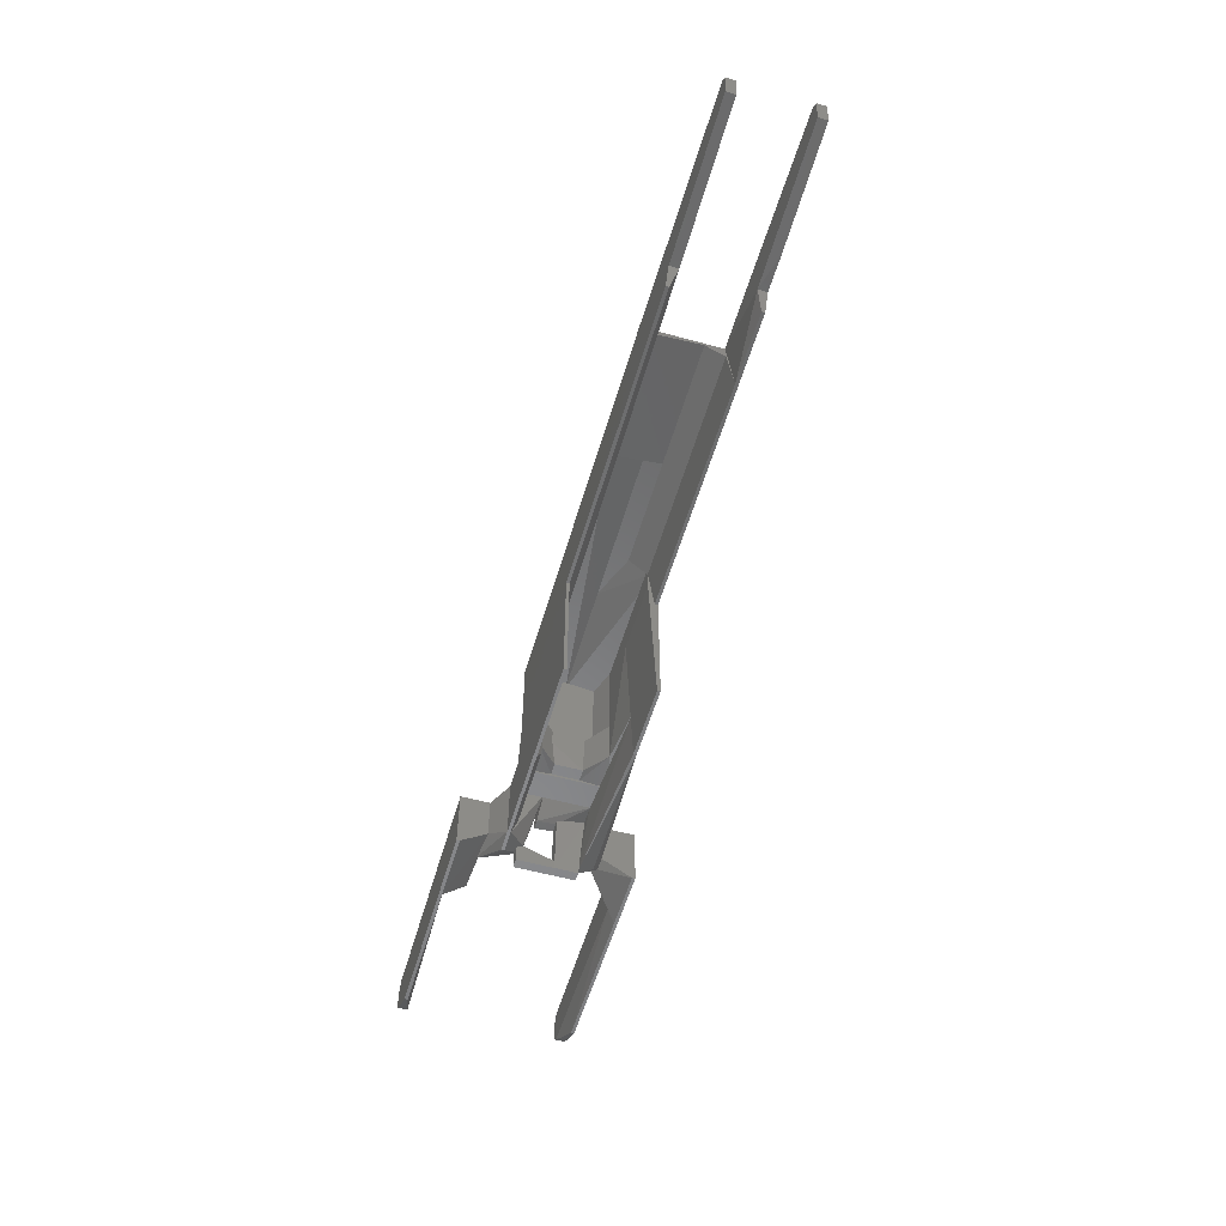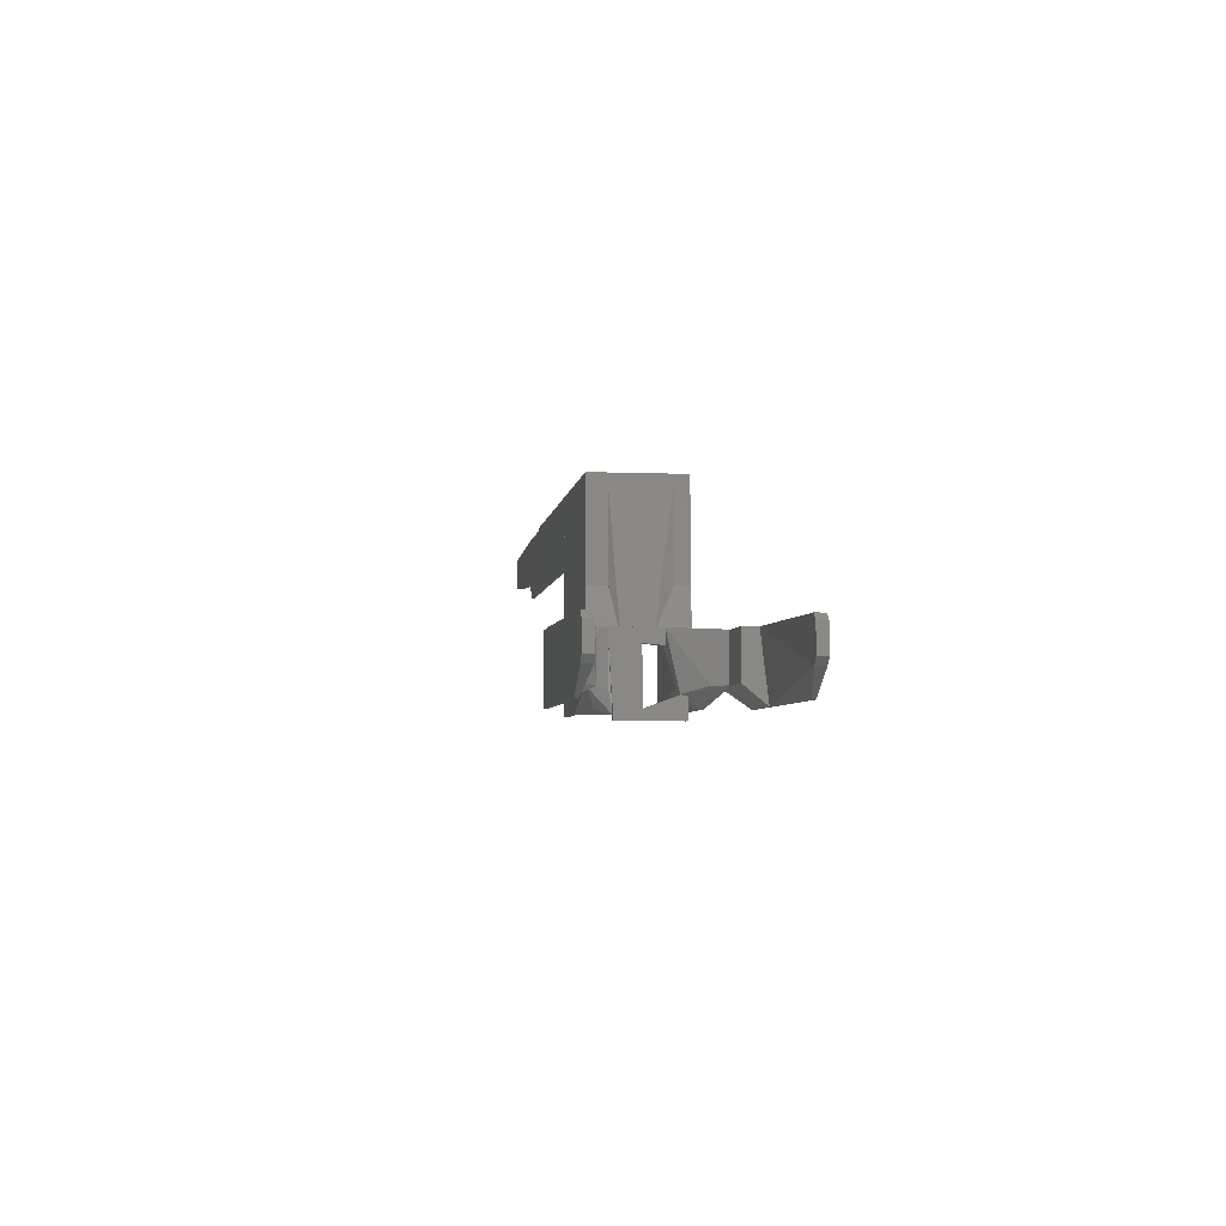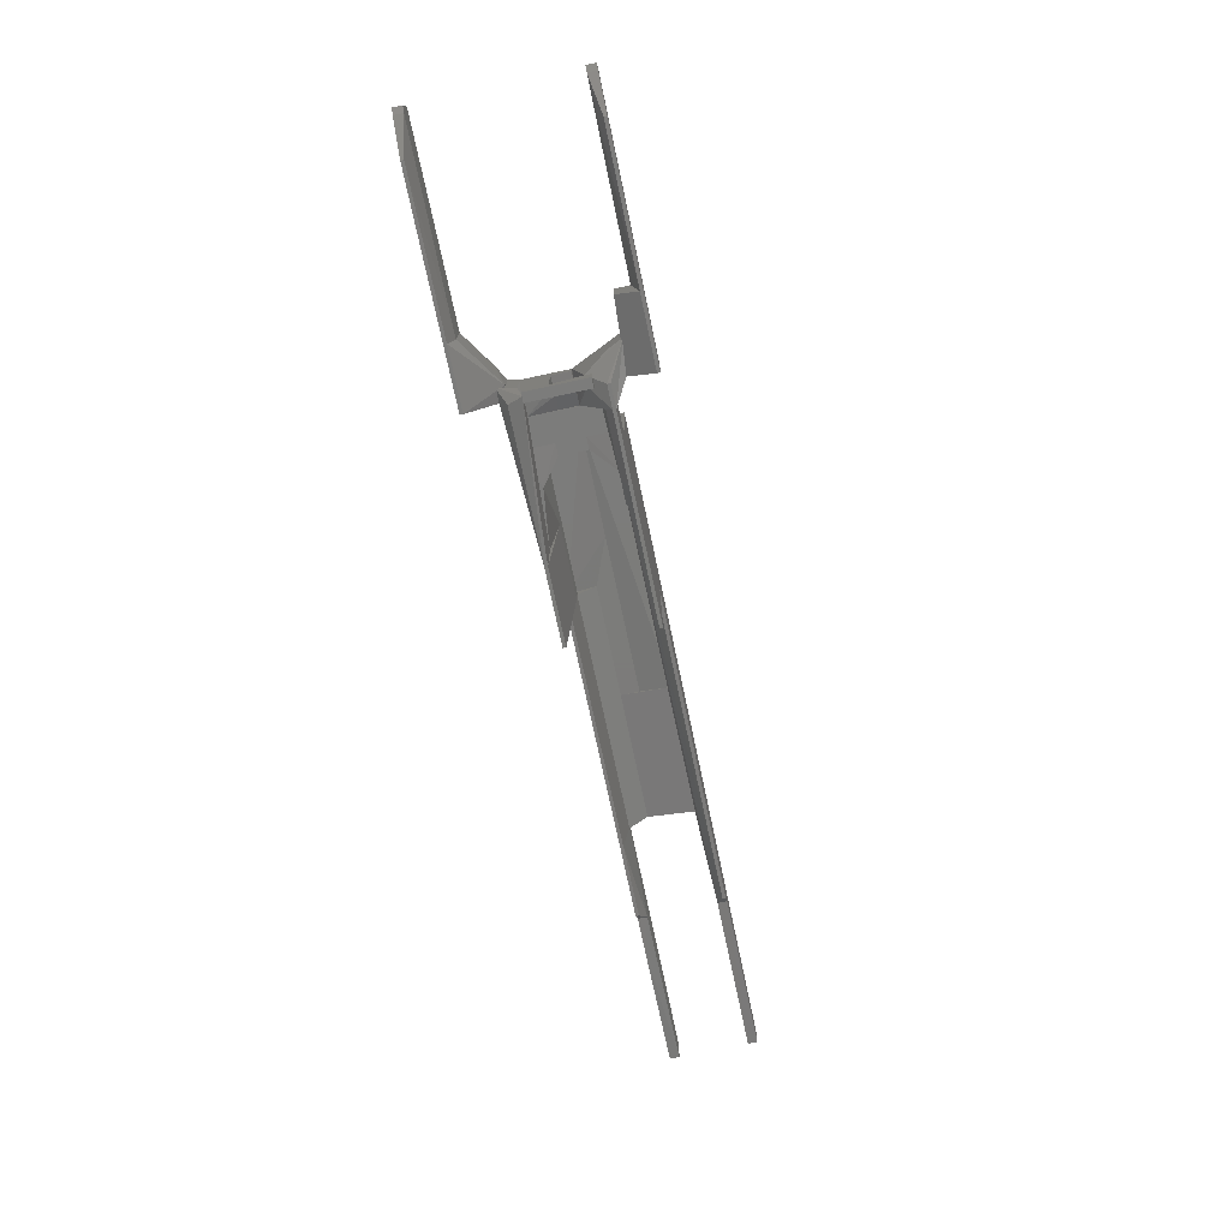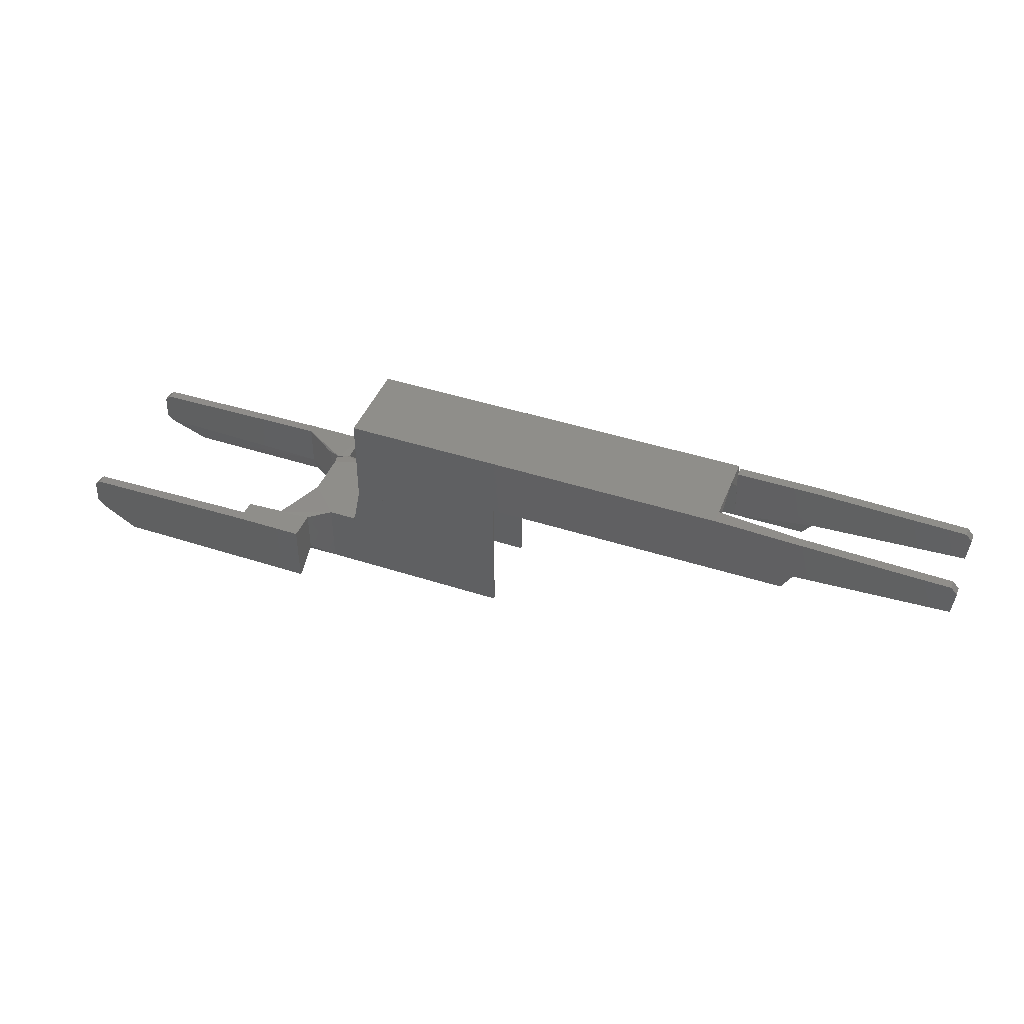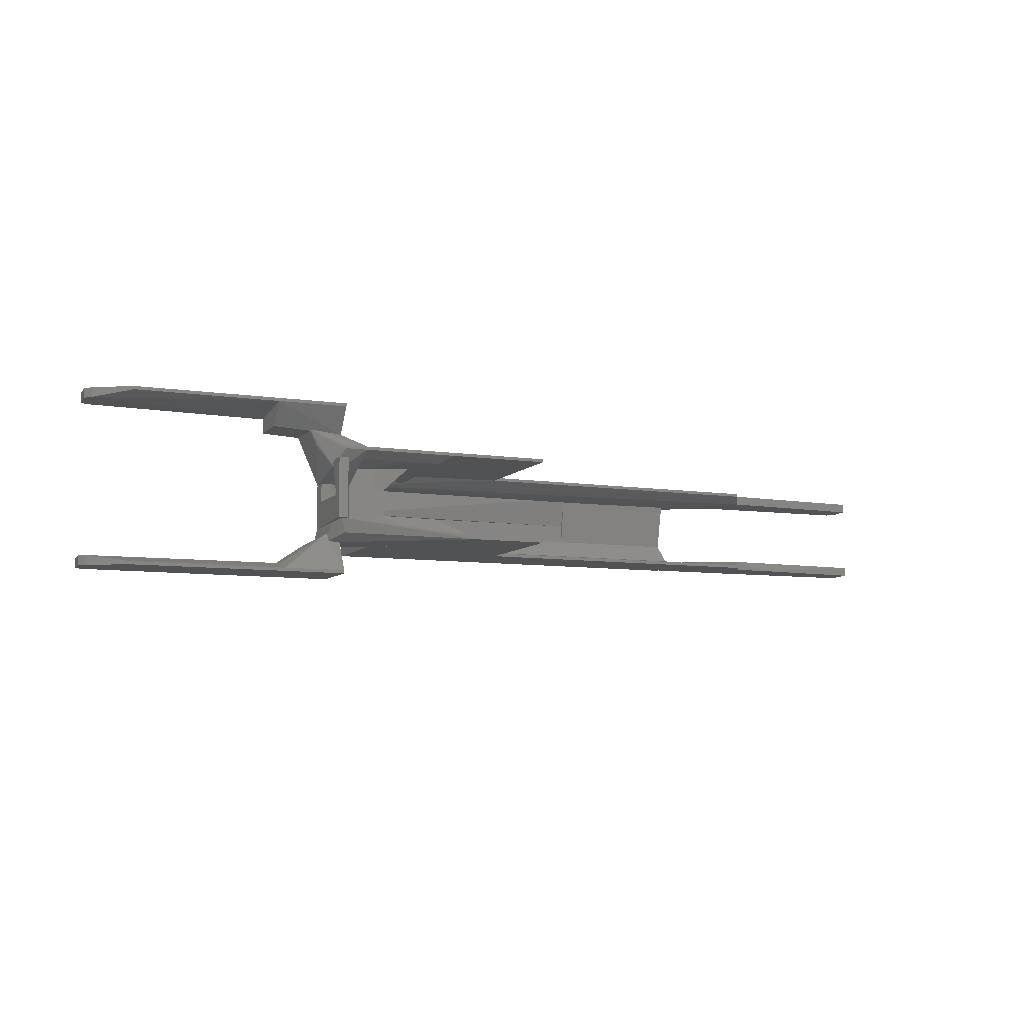
<metadata>
{"format":"stl","ext":"stl","renderer":"f3d","projection":"perspective","resolution":1024,"background":"white","views":[{"elev":-55.2,"azim":-106.2,"up":"+Z"},{"elev":-4.6,"azim":82.3,"up":"+Z"},{"elev":-75.1,"azim":102.0,"up":"+Z"},{"elev":43.3,"azim":-158.9,"up":"+Z"},{"elev":-8.0,"azim":157.0,"up":"+Y"}]}
</metadata>
<code>
# stl→obj: 220 verts, 518 faces
v -0.1875 0.028 0.04157
v -0.1819 0.007377 0.014
v -0.1819 0.028 0.01234
v -0.2053 0.022 0.01234
v -0.2053 0.028 0.01234
v -0.1875 0.007377 0.04157
v -0.2053 0.028 0.04157
v -0.1895 0.007377 0.04157
v -0.1895 0.007377 0.014
v -0.2053 0.022 0.04157
v -0.2871 -0.028 0.07664
v -0.2404 -0.028 0.07664
v -0.2404 -0.022 0.07664
v -0.2404 -0.028 -0.0255
v -0.2404 -0.026 -0.0255
v -0.287 -0.026 -0.0255
v -0.2871 -0.022 0.07664
v -0.287 -0.028 -0.0255
v -0.2053 -0.022 0.07664
v -0.2053 -0.028 0.07664
v -0.2053 -0.022 0.01234
v -0.2404 -0.026 0.01234
v -0.2053 -0.028 0.01234
v -0.2404 -0.028 0.01234
v -0.2579 0.001531 0.101
v -0.258 -0.01047 0.101
v -0.2579 0.001531 0.099
v -0.3573 0.001584 0.099
v -0.3573 0.001531 0.101
v -0.258 -0.01063 0.099
v -0.3573 -0.01016 0.099
v -0.3573 -0.01016 0.101
v -0.1875 0.01907 0.07664
v -0.1875 0.028 0.101
v -0.1875 0.01907 0.101
v -0.438 0.01907 0.101
v -0.4917 0.028 0.099
v -0.2228 0.028 0.06495
v -0.485 0.028 0.0595
v -0.4917 0.022 0.099
v -0.287 0.026 0.0591
v -0.2228 0.026 0.06495
v -0.1875 0.028 0.07664
v -0.4917 0.022 0.071
v -0.438 0.028 0.101
v -0.287 0.028 0.0591
v -0.485 0.026 0.0595
v -0.4917 0.028 0.071
v -0.5907 0.028 0.076
v -0.5882 0.022 0.09633
v -0.5882 0.028 0.09631
v -0.5923 0.022 0.09161
v -0.5906 0.022 0.07591
v -0.5923 0.028 0.09176
v -0.2053 0.028 0.07664
v -0.2053 0.028 -0.0255
v -0.2228 0.028 -0.0255
v -0.2228 0.022 0.07664
v -0.2053 0.022 0.07664
v -0.2053 0.022 -0.014
v -0.2228 0.028 0.07664
v -0.2053 0.026 -0.0255
v -0.2175 0.022 -0.014
v -0.2228 0.026 -0.0255
v -0.1644 0.028 0.016
v -0.1644 -0.028 0.016
v -0.1644 0.028 0.01234
v -0.1819 0.02491 0.016
v -0.1819 -0.028 0.01234
v -0.1819 0.028 0.016
v -0.1644 -0.028 0.01234
v -0.1819 -0.028 0.016
v -0.1877 -0.028 0.04157
v -0.1875 -0.016 0.09418
v -0.1877 -0.028 0.09418
v -0.1875 -0.016 0.04157
v -0.2053 -0.022 0.09418
v -0.2053 -0.022 0.04157
v -0.1895 -0.016 0.09418
v -0.2053 -0.028 0.09418
v -0.2053 -0.028 0.04157
v -0.1895 -0.016 0.04157
v -0.1875 0.01907 0.04157
v -0.1644 0.01907 0.014
v -0.1644 0.028 -0.0255
v -0.1644 0.026 -0.0255
v -0.1644 0.022 -0.014
v -0.1875 -0.01016 0.09418
v -0.1875 -0.028 0.09418
v -0.1875 -0.01016 0.02988
v -0.1877 -0.028 0.02988
v -0.1875 -0.028 0.02988
v -0.4391 -0.022 0.099
v -0.4391 -0.028 0.099
v -0.4391 -0.028 0.0595
v -0.4917 -0.028 0.099
v -0.4391 -0.026 0.0595
v -0.485 -0.026 0.0595
v -0.4917 -0.022 0.099
v -0.485 -0.028 0.0595
v -0.4917 -0.022 0.071
v -0.4917 -0.028 0.071
v -0.2871 -0.022 0.08831
v -0.2871 -0.028 0.08842
v -0.287 -0.028 0.0591
v -0.4394 -0.022 0.08906
v -0.287 -0.026 0.0591
v -0.4391 -0.028 0.08833
v -0.3573 0.01907 0.101
v -0.3573 0.022 0.09418
v -0.4391 0.022 0.09418
v -0.438 -0.01016 0.101
v -0.438 -0.01016 0.099
v -0.5882 -0.022 0.09631
v -0.5907 -0.022 0.076
v -0.5923 -0.028 0.09176
v -0.5907 -0.028 0.076
v -0.5923 -0.022 0.09176
v -0.5882 -0.028 0.09631
v -0.5151 -0.028 0.071
v -0.2871 -0.028 0.09418
v -0.2871 -0.022 0.09418
v -0.1875 0.001531 0.101
v -0.1875 0.01907 0.09418
v -0.1875 0.001531 0.09418
v -0.287 0.028 -0.0255
v -0.2871 0.028 0.06495
v -0.2871 0.026 0.06495
v -0.287 0.026 -0.0255
v -0.1059 0.055 0.014
v -0.106 0.039 0.014
v -0.1059 0.053 -0.0255
v -0.15 0.055 0.014
v -0.15 0.055 -0.0255
v -0.15 0.03656 -0.01421
v -0.1059 0.055 -0.0255
v -0.106 0.039 -0.014
v -0.15 0.053 -0.0255
v -0.15 0.03663 0.01394
v -0.144 0.019 -0.01689
v -0.144 -0.005034 -0.02573
v -0.144 0.019 -0.0315
v -0.15 0.019 -0.0315
v -0.15 -0.005034 -0.02573
v -0.144 -0.004314 -0.0315
v -0.15 0.019 -0.01689
v -0.15 -0.004314 -0.0315
v -0.1819 -0.01016 0.014
v -0.1895 -0.01016 0.014
v -0.1875 -0.01016 0.04157
v -0.1895 -0.01016 0.04157
v -0.144 0.007377 0.016
v -0.144 -0.02185 0.016
v -0.144 0.007494 0.006779
v -0.15 0.007494 0.006779
v -0.1644 0.007377 0.016
v -0.144 -0.02185 0.01234
v -0.1644 -0.022 0.01234
v -0.15 -0.004634 0.007829
v -0.1644 0.007377 0.014
v -0.1644 -0.02185 0.016
v -0.144 -0.004634 0.007829
v -0.144 -0.004314 0.01234
v -0.144 -0.019 -0.0315
v -0.1527 -0.004314 0.014
v -0.1527 -0.022 0.01234
v -0.15 -0.019 -0.0315
v -0.015 -0.054 -0.0255
v -0.1118 -0.052 -0.0255
v -0.015 -0.052 -0.0255
v 0.01122 -0.054 0.00825
v -0.1118 -0.054 0.014
v -0.1118 -0.048 -0.014
v 0.01183 -0.048 -0.0074
v 0.007337 -0.048 0.01184
v 0.007337 -0.054 0.01184
v -0.1118 -0.054 -0.0255
v -0.1118 -0.048 0.014
v 0.01122 -0.048 0.00825
v 0.0079 -0.048 -0.01152
v 0.01183 -0.054 -0.0074
v 0.0079 -0.054 -0.01152
v 0.007337 0.055 0.01184
v -0.015 0.055 -0.0255
v 0.007337 0.049 0.01184
v -0.106 0.04829 0.014
v 0.01122 0.049 0.00825
v 0.0079 0.049 -0.01152
v 0.01183 0.049 -0.0074
v -0.015 0.053 -0.0255
v 0.01122 0.055 0.00825
v 0.01183 0.055 -0.0074
v 0.0079 0.055 -0.01152
v -0.1875 -0.028 0.101
v -0.2871 -0.01016 0.101
v -0.2871 -0.028 0.101
v -0.2871 -0.01016 0.099
v -0.15 -0.054 -0.0255
v -0.15 -0.052 -0.0255
v -0.15 -0.054 0.014
v -0.141 -0.028 -0.014
v -0.144 -0.0277 0.016
v -0.1343 -0.0327 0.014
v -0.15 -0.03354 -0.0145
v -0.15 -0.03352 0.01358
v -0.141 -0.03354 -0.014
v -0.141 -0.03354 0.014
v -0.1468 -0.019 -0.02858
v -0.15 -0.028 -0.0255
v -0.144 -0.02185 -0.0145
v -0.438 -0.028 0.101
v -0.1293 0.039 -0.014
v -0.1293 0.039 0.014
v -0.134 0.029 -0.014
v -0.144 0.01497 -0.01796
v -0.15 0.026 -0.0255
v -0.15 0.028 -0.0255
v -0.15 0.01497 -0.01796
v -0.1936 0.022 0.09418
v -0.1936 0.022 0.04157
f 1 2 3
f 4 3 2
f 4 5 3
f 6 2 1
f 7 1 3
f 7 3 5
f 7 6 1
f 7 8 6
f 9 4 2
f 9 6 8
f 9 2 6
f 10 8 7
f 10 9 8
f 10 4 9
f 10 7 5
f 10 5 4
f 11 12 13
f 11 14 12
f 15 14 16
f 15 13 12
f 15 12 14
f 17 11 13
f 17 15 16
f 17 13 15
f 18 16 14
f 18 14 11
f 18 17 16
f 18 11 17
f 19 20 21
f 13 20 19
f 13 19 21
f 13 21 22
f 23 21 20
f 12 20 13
f 12 23 20
f 24 23 12
f 24 22 21
f 24 21 23
f 24 12 13
f 24 13 22
f 25 26 27
f 25 27 28
f 29 26 25
f 29 25 28
f 30 27 26
f 30 28 27
f 31 28 30
f 32 31 30
f 32 30 26
f 32 26 29
f 32 29 28
f 32 28 31
f 33 34 35
f 36 35 34
f 36 33 35
f 37 38 39
f 37 34 38
f 37 40 36
f 41 42 33
f 43 38 34
f 43 34 33
f 43 33 42
f 43 42 38
f 44 36 40
f 44 33 36
f 44 40 37
f 45 37 36
f 45 36 34
f 45 34 37
f 46 41 39
f 46 39 38
f 46 38 42
f 46 42 41
f 47 41 33
f 47 33 44
f 47 44 39
f 47 39 41
f 48 44 37
f 48 37 39
f 48 39 44
f 37 40 48
f 37 48 49
f 50 40 37
f 51 50 37
f 51 37 49
f 44 48 40
f 44 40 50
f 52 44 50
f 53 49 48
f 53 48 44
f 53 52 49
f 53 44 52
f 54 51 49
f 54 49 52
f 54 52 50
f 54 50 51
f 55 56 57
f 58 59 55
f 60 59 58
f 60 55 59
f 61 58 55
f 61 55 57
f 61 57 58
f 62 57 56
f 62 56 55
f 62 55 60
f 63 60 58
f 63 62 60
f 64 63 58
f 64 58 57
f 64 57 62
f 64 62 63
f 65 66 67
f 65 67 3
f 68 66 65
f 69 3 67
f 69 68 3
f 70 68 65
f 70 65 3
f 70 3 68
f 71 69 67
f 71 67 66
f 71 66 69
f 72 69 66
f 72 66 68
f 72 68 69
f 73 74 75
f 73 76 74
f 20 77 78
f 20 73 75
f 79 74 76
f 80 20 75
f 80 77 20
f 80 75 74
f 80 79 77
f 80 74 79
f 81 20 78
f 81 73 20
f 81 78 76
f 81 76 73
f 82 79 76
f 82 76 78
f 82 78 77
f 82 77 79
f 43 33 1
f 43 1 7
f 83 1 33
f 83 33 59
f 55 43 7
f 55 7 59
f 55 59 33
f 55 33 43
f 10 83 59
f 10 59 7
f 10 7 1
f 10 1 83
f 5 84 67
f 5 67 56
f 60 5 56
f 85 67 86
f 85 86 56
f 85 56 67
f 87 60 86
f 87 84 60
f 87 67 84
f 87 86 67
f 62 60 56
f 62 56 86
f 62 86 60
f 4 60 84
f 4 84 5
f 4 5 60
f 88 89 90
f 88 90 91
f 75 89 88
f 75 88 91
f 75 91 89
f 92 90 89
f 92 89 91
f 92 91 90
f 93 94 95
f 96 94 93
f 96 95 94
f 97 93 95
f 97 95 98
f 99 96 93
f 100 98 95
f 100 95 96
f 101 97 98
f 101 93 97
f 101 99 93
f 102 100 96
f 102 96 99
f 102 99 101
f 102 101 98
f 102 98 100
f 103 104 105
f 106 104 103
f 106 103 97
f 95 105 104
f 95 97 105
f 95 106 97
f 107 103 105
f 107 105 97
f 107 97 103
f 108 95 104
f 108 104 106
f 108 106 95
f 109 110 111
f 112 32 109
f 36 112 109
f 36 109 111
f 36 111 112
f 31 109 32
f 31 110 109
f 113 112 111
f 113 111 110
f 113 110 31
f 113 31 32
f 113 32 112
f 114 96 99
f 114 99 115
f 116 102 96
f 101 115 99
f 101 99 96
f 101 96 102
f 117 116 115
f 117 102 116
f 118 116 114
f 118 114 115
f 118 115 116
f 119 116 96
f 119 96 114
f 119 114 116
f 120 101 102
f 120 115 101
f 120 117 115
f 120 102 117
f 77 80 20
f 121 80 77
f 121 20 80
f 19 77 20
f 19 20 17
f 19 17 77
f 122 121 77
f 122 77 17
f 11 17 20
f 11 20 121
f 11 122 17
f 11 121 122
f 35 123 124
f 35 124 110
f 109 123 35
f 109 35 110
f 125 124 123
f 125 110 124
f 28 109 110
f 28 110 125
f 29 28 125
f 29 125 123
f 29 123 109
f 29 109 28
f 38 57 126
f 127 42 38
f 127 38 126
f 64 126 57
f 64 38 42
f 64 57 38
f 128 127 126
f 128 64 42
f 128 42 127
f 129 128 126
f 129 126 64
f 129 64 128
f 130 131 132
f 133 131 130
f 133 130 134
f 135 133 134
f 136 130 132
f 136 132 134
f 136 134 130
f 137 135 132
f 137 132 131
f 137 131 135
f 138 135 134
f 138 134 132
f 138 132 135
f 139 135 131
f 139 131 133
f 139 133 135
f 140 141 142
f 140 142 143
f 144 141 140
f 145 142 141
f 145 143 142
f 146 144 140
f 146 140 143
f 146 143 144
f 147 144 143
f 147 143 145
f 147 145 141
f 147 141 144
f 148 69 21
f 149 148 21
f 73 69 148
f 73 148 150
f 73 81 69
f 78 21 81
f 78 149 21
f 78 81 73
f 23 81 21
f 23 21 69
f 23 69 81
f 151 149 78
f 151 150 148
f 151 148 149
f 151 78 73
f 151 73 150
f 152 153 154
f 152 154 155
f 156 153 152
f 156 152 155
f 157 154 153
f 157 153 158
f 159 158 155
f 159 155 154
f 160 156 155
f 160 155 158
f 161 158 153
f 161 153 156
f 161 160 158
f 161 156 160
f 162 157 158
f 162 158 159
f 162 159 154
f 162 154 157
f 163 157 164
f 165 157 163
f 145 163 164
f 145 164 147
f 145 165 163
f 145 147 165
f 166 164 157
f 166 157 165
f 166 165 147
f 167 166 147
f 167 147 164
f 167 164 166
f 168 169 170
f 168 171 172
f 173 170 169
f 173 169 172
f 174 173 175
f 176 172 171
f 176 171 175
f 176 175 172
f 177 168 172
f 177 172 169
f 177 169 168
f 178 173 172
f 178 172 175
f 178 175 173
f 179 174 175
f 179 175 171
f 179 171 174
f 180 170 173
f 180 173 174
f 180 168 170
f 181 174 171
f 181 171 168
f 181 180 174
f 182 181 168
f 182 168 180
f 182 180 181
f 183 184 136
f 185 186 187
f 185 187 183
f 130 183 136
f 130 136 186
f 130 185 183
f 130 186 185
f 132 136 184
f 132 188 186
f 132 186 136
f 189 187 186
f 189 186 188
f 190 132 184
f 190 184 188
f 190 188 132
f 191 183 187
f 191 187 189
f 191 184 183
f 192 189 188
f 192 191 189
f 192 184 191
f 193 192 188
f 193 188 184
f 193 184 192
f 123 194 89
f 89 194 121
f 195 194 123
f 125 123 89
f 125 89 121
f 196 195 121
f 196 121 194
f 196 194 195
f 25 195 123
f 25 123 125
f 27 25 125
f 27 125 121
f 27 195 25
f 197 27 121
f 197 121 195
f 197 195 27
f 178 172 169
f 198 199 169
f 198 200 199
f 198 172 200
f 201 169 199
f 202 200 172
f 202 172 178
f 177 198 169
f 177 169 172
f 177 172 198
f 173 201 178
f 173 178 169
f 173 169 201
f 203 202 178
f 203 178 201
f 203 201 202
f 204 202 201
f 204 201 199
f 204 199 200
f 205 204 200
f 205 200 202
f 205 202 204
f 206 207 24
f 206 153 207
f 66 24 207
f 66 207 153
f 22 208 15
f 22 15 24
f 22 24 66
f 209 208 206
f 14 206 24
f 14 24 15
f 14 209 206
f 14 15 208
f 14 208 209
f 210 206 208
f 210 208 153
f 210 153 206
f 161 153 208
f 161 208 22
f 161 22 66
f 161 66 153
f 195 196 103
f 211 196 195
f 113 103 106
f 108 196 211
f 108 211 106
f 108 106 103
f 197 113 195
f 197 195 103
f 197 103 113
f 112 211 195
f 112 195 113
f 112 113 106
f 112 106 211
f 104 108 103
f 104 103 196
f 104 196 108
f 152 212 213
f 152 214 212
f 152 213 65
f 139 65 213
f 139 85 65
f 139 213 212
f 160 65 85
f 135 139 212
f 135 212 85
f 135 85 139
f 215 216 212
f 215 212 214
f 215 214 152
f 215 152 160
f 217 216 85
f 217 85 212
f 217 212 216
f 156 160 152
f 156 152 65
f 156 65 160
f 218 215 160
f 218 216 215
f 86 218 160
f 86 160 85
f 86 85 216
f 86 216 218
f 124 74 148
f 219 74 124
f 149 9 148
f 2 124 148
f 2 148 9
f 76 149 148
f 76 148 74
f 220 9 149
f 220 2 9
f 220 219 124
f 79 74 219
f 79 219 220
f 79 76 74
f 83 220 124
f 83 124 2
f 83 2 220
f 82 79 220
f 82 220 149
f 82 149 76
f 82 76 79

</code>
